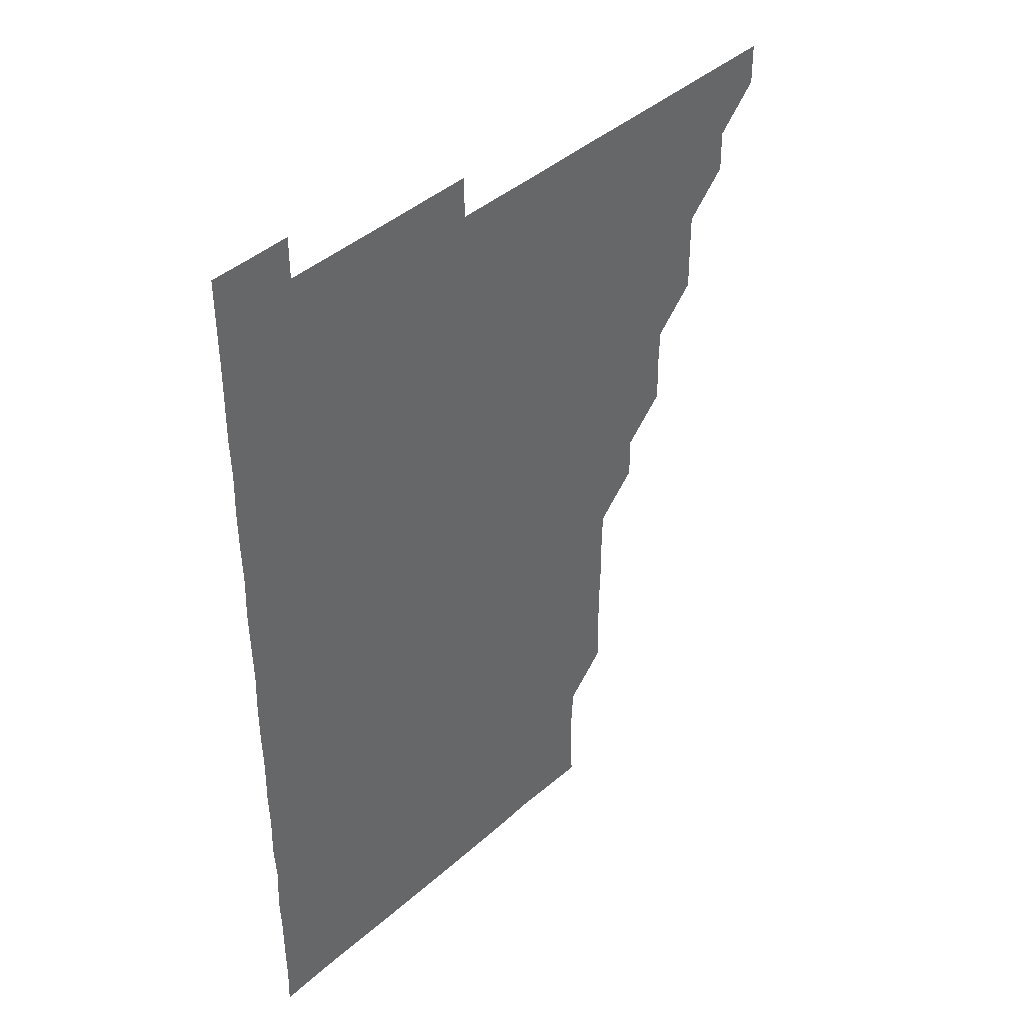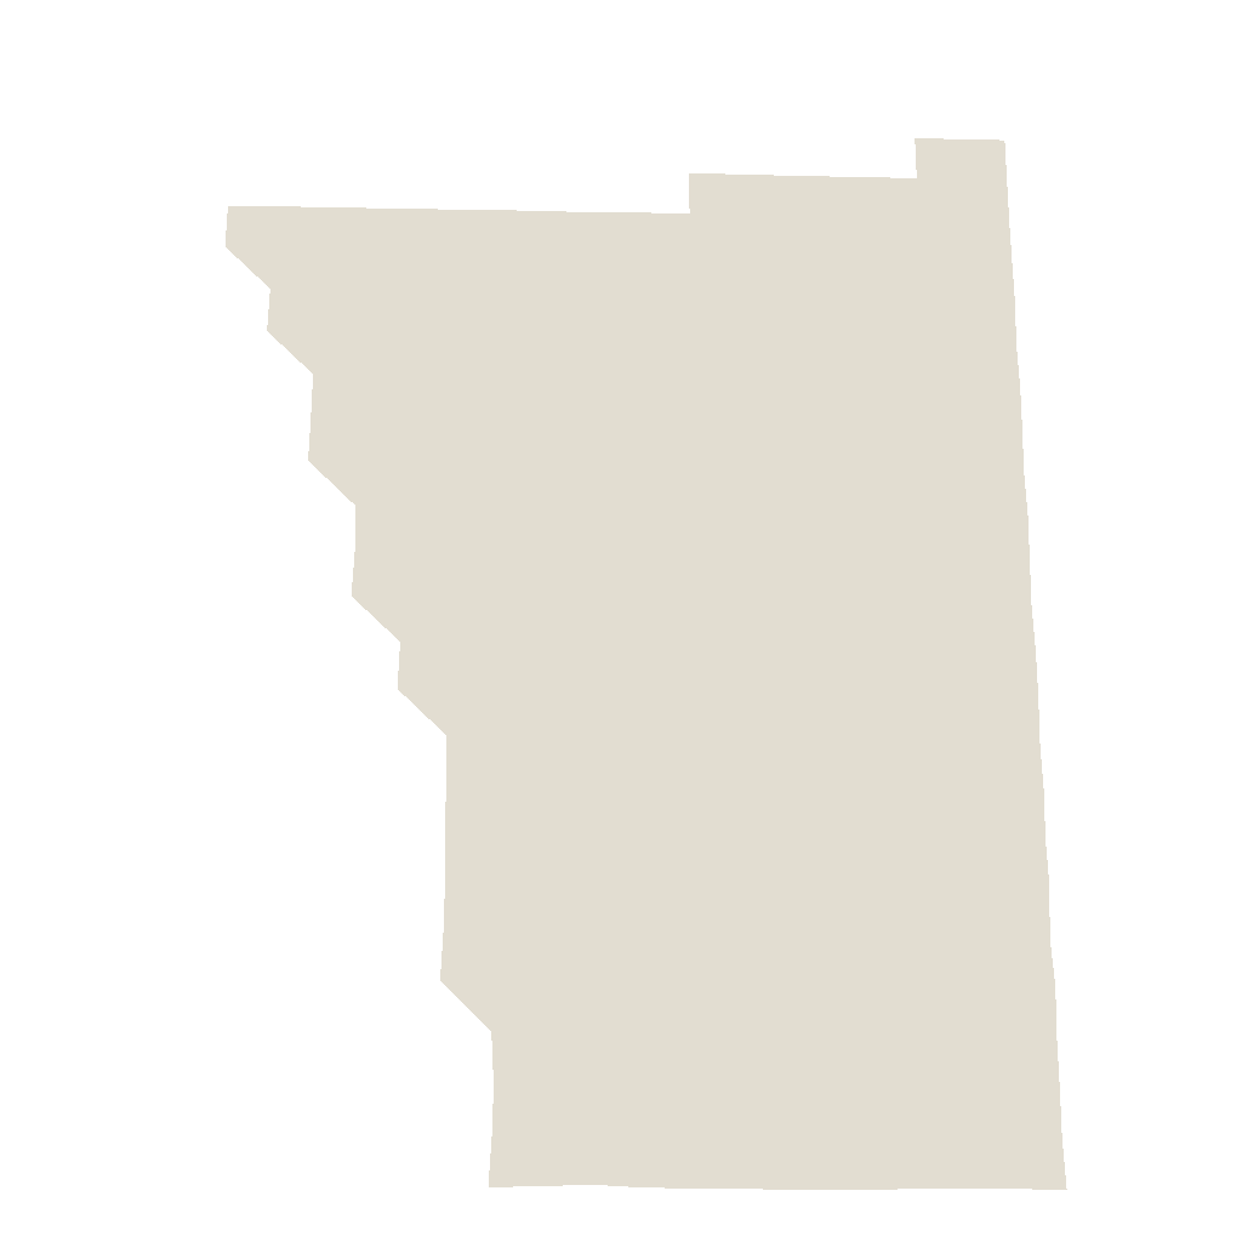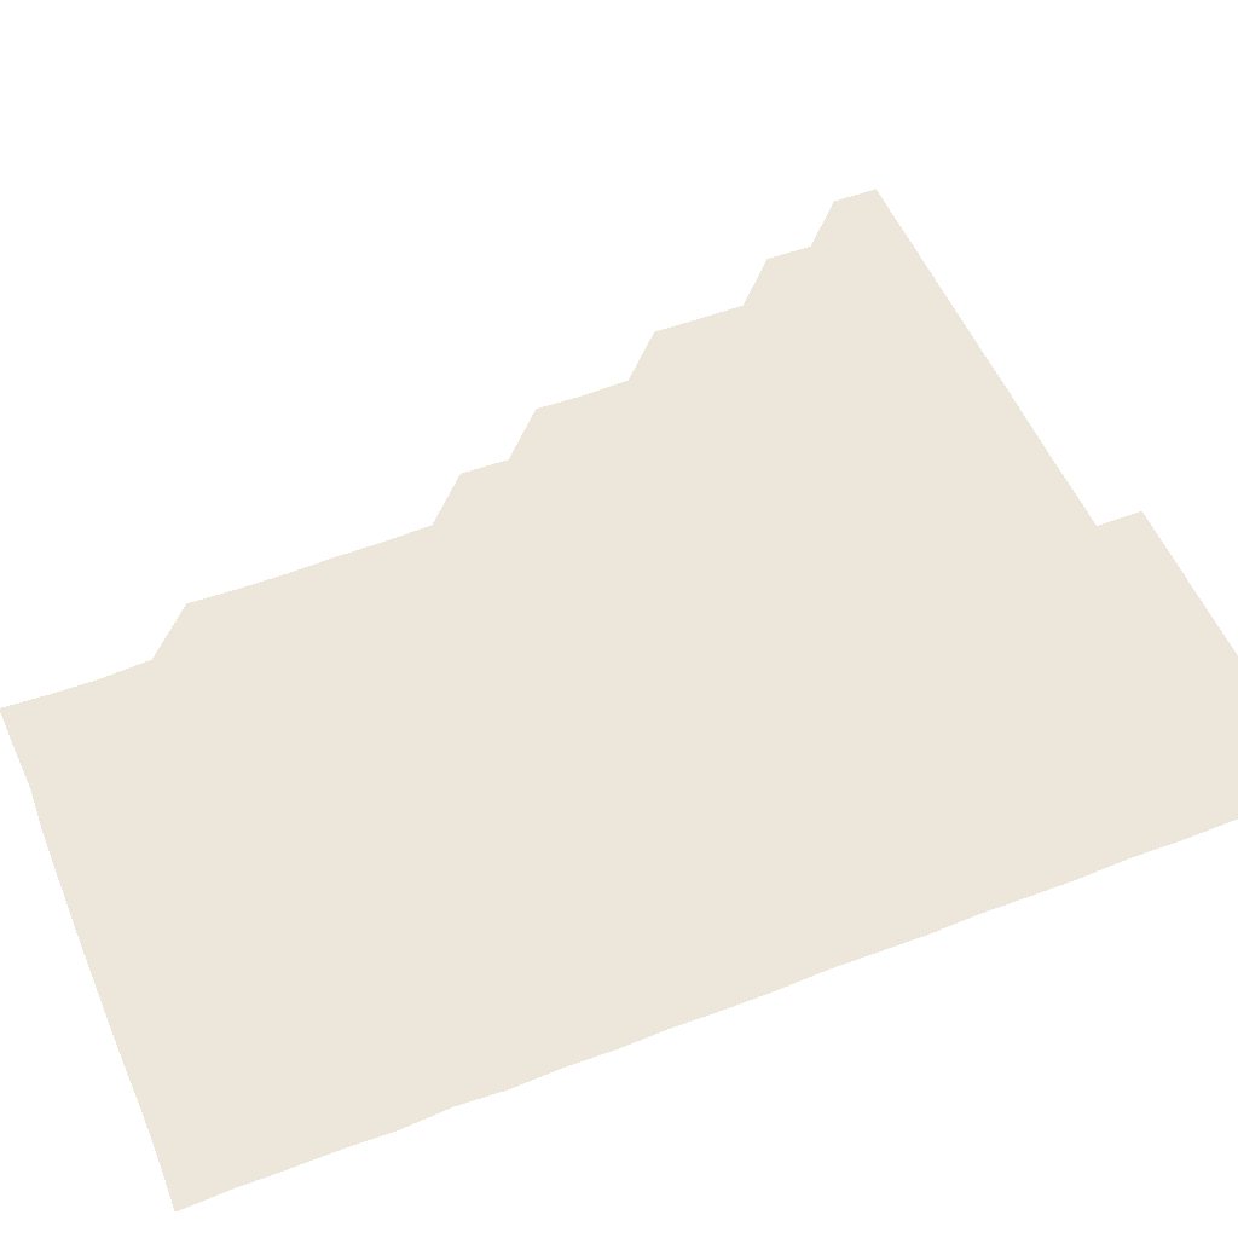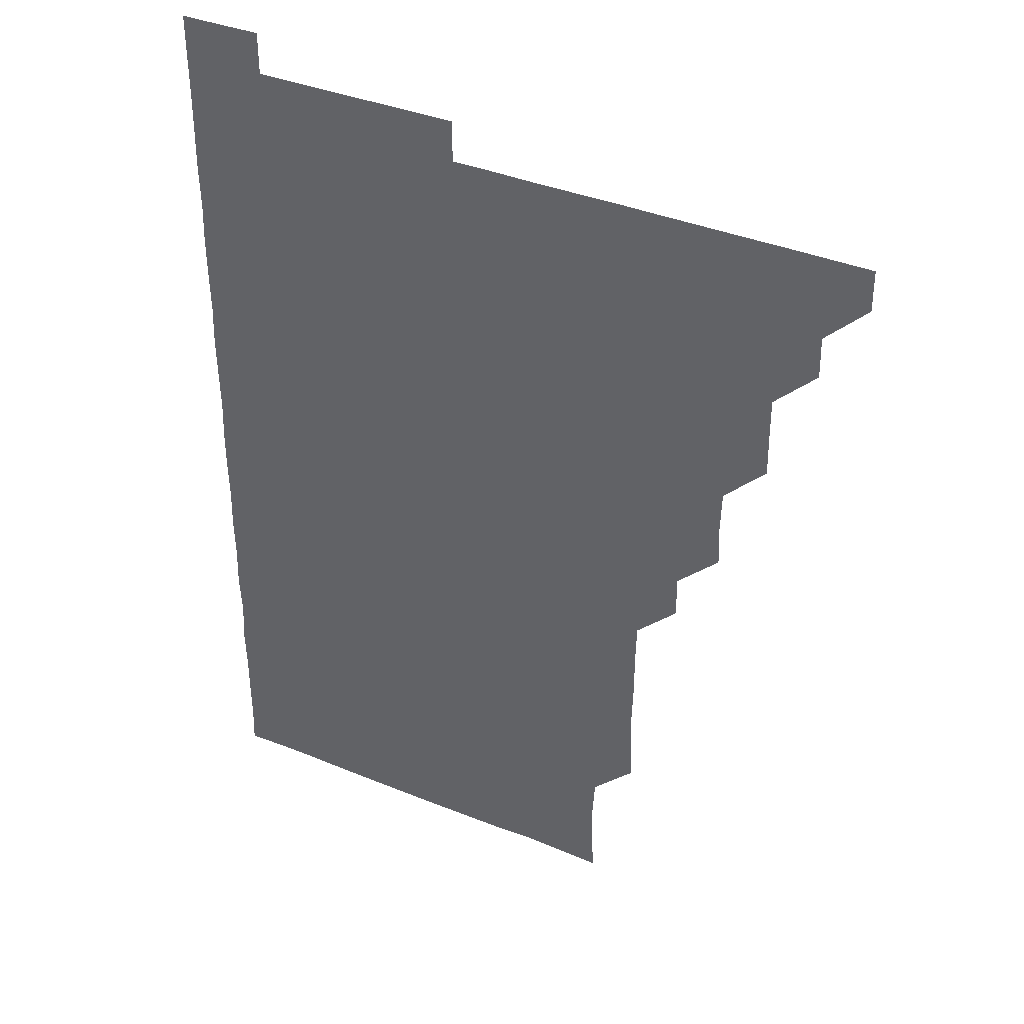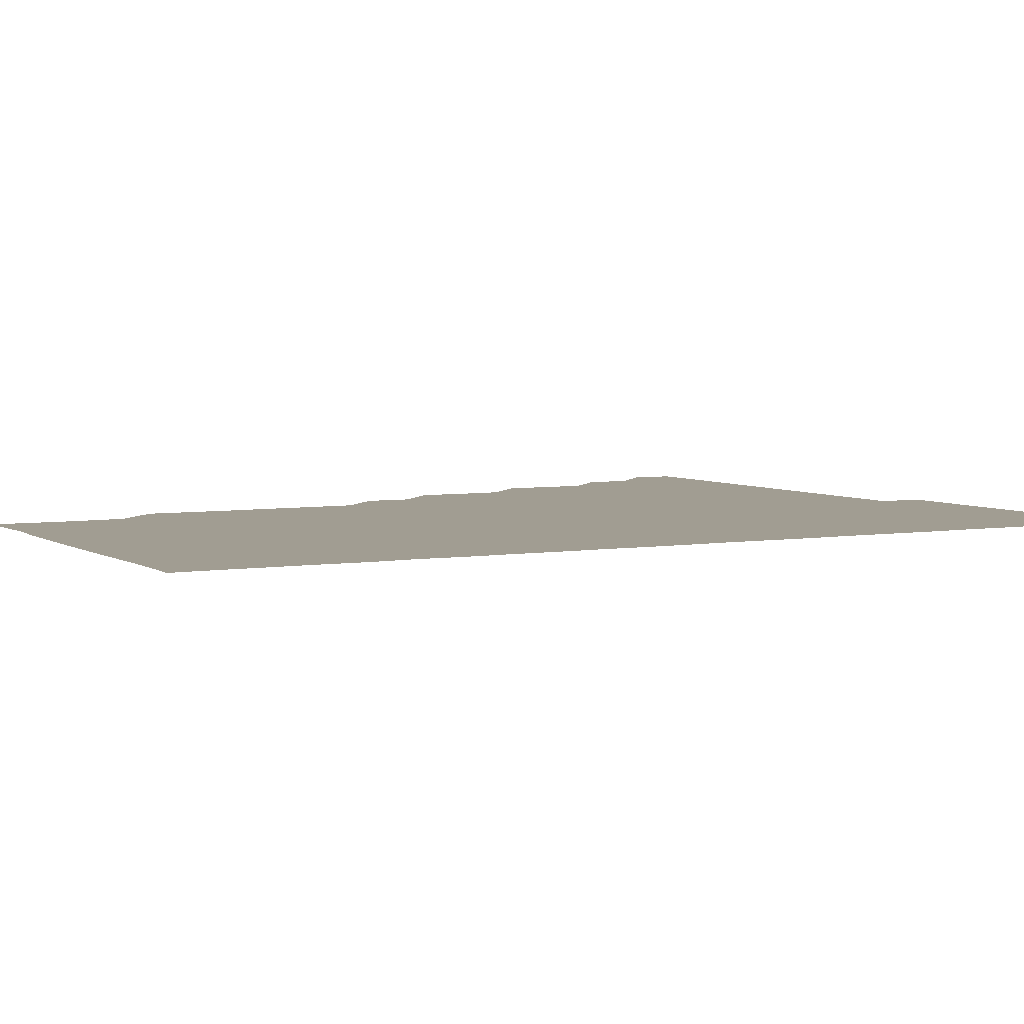
<metadata>
{"format":"obj","ext":"obj","renderer":"f3d","projection":"perspective","resolution":1024,"background":"white","views":[{"elev":41.7,"azim":133.2,"up":"+Y"},{"elev":-21.0,"azim":-2.1,"up":"+Y"},{"elev":53.5,"azim":67.5,"up":"+Z"},{"elev":38.6,"azim":-152.9,"up":"+Y"},{"elev":4.8,"azim":61.8,"up":"+Z"}]}
</metadata>
<code>
v 465.9 496 0
v 466 510.9 0
v 480.7 465.8 0
v 481.1 480.9 0
v 481.1 496 0
v 481.1 511 0
v 495.7 420.8 0
v 495.9 435.5 0
v 496 450.8 0
v 496 466.1 0
v 496.2 481 0
v 496 496 0
v 496 511 0
v 510.8 375.4 0
v 511.3 390.4 0
v 510.9 405.7 0
v 511.4 421.3 0
v 511.1 436.2 0
v 511.2 451.2 0
v 511.3 466.2 0
v 511 481 0
v 511.1 495.9 0
v 511 511 0
v 525.8 345.4 0
v 526.2 360.6 0
v 526.1 376.2 0
v 526.2 391.2 0
v 526.1 406.2 0
v 526 420.9 0
v 525.9 435.8 0
v 526 451 0
v 526 466 0
v 526 481 0
v 526 496 0
v 526 511 0
v 540.9 255.3 0
v 541.5 270.1 0
v 541.6 285.5 0
v 541.2 300.4 0
v 541.3 315.6 0
v 540.9 330.7 0
v 541 346.2 0
v 541.1 361.1 0
v 541 376 0
v 541.1 391.2 0
v 541 405.9 0
v 541 421 0
v 541.1 436.2 0
v 541 451 0
v 541.1 466 0
v 541 481 0
v 541 496 0
v 541 511 0
v 555.9 195.7 0
v 556.7 210.3 0
v 557 224.8 0
v 556.1 240.4 0
v 556.1 256 0
v 556.1 271.1 0
v 556 286.1 0
v 556.2 301.1 0
v 556 315.9 0
v 556.1 331.2 0
v 555.9 345.9 0
v 556.1 361.2 0
v 556.1 376.1 0
v 555.8 390.8 0
v 556.1 406.2 0
v 556.1 421.1 0
v 556 436 0
v 556.1 451.1 0
v 556 466 0
v 556.1 481 0
v 556 495.9 0
v 555.9 511.2 0
v 570 196 0
v 570.6 210.2 0
v 571.3 226.6 0
v 571.1 241.3 0
v 571.2 256.3 0
v 570.9 270.8 0
v 570.9 286 0
v 571.1 301.6 0
v 571.3 316.1 0
v 571 331.1 0
v 571.2 346.2 0
v 570.9 360.9 0
v 571.1 376.3 0
v 571.1 391.2 0
v 570.9 405.9 0
v 571.1 421.2 0
v 571.1 436.1 0
v 571 451 0
v 571 466 0
v 571.1 480.9 0
v 571 496 0
v 570.9 511 0
v 585.2 196.6 0
v 586.2 211.7 0
v 586.1 226 0
v 586 241.1 0
v 586 256.4 0
v 586.1 271.4 0
v 586.3 286.1 0
v 585.9 300.7 0
v 586.1 316.6 0
v 586 330.8 0
v 586 346.1 0
v 586 361 0
v 585.9 375.9 0
v 586.1 391.2 0
v 586 406 0
v 586 421 0
v 586 436.1 0
v 586 451 0
v 586 466 0
v 586 481 0
v 586 496 0
v 586 511 0
v 600.6 195.8 0
v 601 211.2 0
v 601.1 226.3 0
v 601.1 241.2 0
v 601.1 255.8 0
v 600.8 270.5 0
v 600.8 286.3 0
v 601.3 301.2 0
v 600.9 315.9 0
v 601 331 0
v 601 346.2 0
v 601 361.2 0
v 601 376 0
v 601 391 0
v 601.1 406.1 0
v 601 421 0
v 601 436.1 0
v 601 451 0
v 601 466 0
v 601.1 481 0
v 601.1 495.9 0
v 601 511.1 0
v 615.8 195.7 0
v 616.1 211.3 0
v 616.2 225.9 0
v 615.9 241.1 0
v 616.1 256.4 0
v 616.1 271.5 0
v 616 285.6 0
v 615.9 301.6 0
v 616 315.9 0
v 616.1 331.2 0
v 616 346.1 0
v 616 360.9 0
v 616 376.2 0
v 616 391.1 0
v 616 406.1 0
v 616 421 0
v 616 435.9 0
v 616 451 0
v 616.1 466.1 0
v 616.1 481 0
v 616 495.9 0
v 616 511.1 0
v 616 526.2 0
v 631 195.6 0
v 630.9 211 0
v 630.8 226.7 0
v 631 241.1 0
v 631.1 256.3 0
v 630.9 270.9 0
v 631.2 286.2 0
v 631 300.9 0
v 630.9 316.1 0
v 631 331.3 0
v 631 345.9 0
v 631 361.1 0
v 631 376.1 0
v 631 391.1 0
v 631 405.9 0
v 631 421.3 0
v 631 436.1 0
v 631 451 0
v 631 466 0
v 631 481 0
v 631 495.9 0
v 631 511 0
v 630.8 526.1 0
v 646 195.6 0
v 646 211.5 0
v 646.2 225.7 0
v 645.9 240.9 0
v 646 256.2 0
v 645.9 271.1 0
v 646.1 286.2 0
v 646 301.3 0
v 646.1 315.9 0
v 645.9 331 0
v 646 346.2 0
v 646 361.1 0
v 646 376.1 0
v 645.9 391.1 0
v 646 406.3 0
v 646 421 0
v 646 436 0
v 646 451 0
v 646 466.1 0
v 646 481 0
v 646 496 0
v 646.2 510.7 0
v 645.8 526 0
v 661.3 195.7 0
v 660.8 211 0
v 660.9 226.5 0
v 661.1 240.8 0
v 660.7 256.4 0
v 661.1 270.8 0
v 660.9 286.4 0
v 661 301.1 0
v 661 316.1 0
v 661 331.1 0
v 660.8 346.3 0
v 661.1 360.9 0
v 661 376.1 0
v 661.1 390.8 0
v 660.9 406.1 0
v 660.9 421.1 0
v 661.1 435.9 0
v 661 451.1 0
v 660.9 466.1 0
v 661 481 0
v 661 496 0
v 661 510.9 0
v 660.9 526 0
v 676.3 195.9 0
v 675.9 211.2 0
v 675.9 226.2 0
v 676.1 241.2 0
v 676 255.9 0
v 676 271.2 0
v 675.8 286.2 0
v 675.8 301.3 0
v 676.1 315.9 0
v 675.8 331.3 0
v 676.1 345.9 0
v 676 361 0
v 675.8 376.3 0
v 676 391 0
v 675.8 406.3 0
v 676 421 0
v 675.9 436.1 0
v 676 451 0
v 676 466 0
v 675.9 481.1 0
v 676 496 0
v 676 511 0
v 676 525.9 0
v 691.5 196.2 0
v 691 211.1 0
v 690.9 226.1 0
v 690.7 241.5 0
v 690.8 256.4 0
v 690.9 271.2 0
v 690.7 286.3 0
v 691.2 300.7 0
v 690.6 316.5 0
v 691 331 0
v 690.7 346.4 0
v 691 361 0
v 690.7 376.3 0
v 690.9 391.1 0
v 690.9 406.1 0
v 690.9 421.1 0
v 690.8 436.2 0
v 691 451 0
v 690.8 466.2 0
v 691 481 0
v 690.9 496 0
v 691 511 0
v 691.1 525.9 0
v 691.1 541.2 0
v 706.6 196.2 0
v 705.9 211.1 0
v 705.9 226.1 0
v 706.1 241 0
v 705.5 256.7 0
v 705.8 271.1 0
v 705.8 286.5 0
v 705.5 301.4 0
v 705.7 316.3 0
v 705.7 331.1 0
v 706.1 346.2 0
v 705.5 361.4 0
v 705.6 376 0
v 706 391 0
v 705.6 406.3 0
v 706 420.8 0
v 705.5 436.4 0
v 706.1 451 0
v 705.6 466.2 0
v 705.6 481.2 0
v 705.9 496 0
v 706 511 0
v 705.9 525.9 0
v 705.9 541 0
v 721.2 195.8 0
v 720.7 210.4 0
v 720.9 225.4 0
v 720.9 240.3 0
v 721.4 255.1 0
v 720.6 270 0
v 721.4 285.2 0
v 721 300.1 0
v 721.3 315.3 0
v 721 330.3 0
v 721.3 345.3 0
v 721.4 360.2 0
v 720.9 375.3 0
v 721.2 390.5 0
v 721.4 405.5 0
v 720.9 420.4 0
v 721.2 435.6 0
v 721.3 450.5 0
v 720.9 465.6 0
v 721.3 480.7 0
v 721.1 495.7 0
v 720.9 510.9 0
v 721 526 0
v 721 541 0
f 4 5 1
f 1 5 2
f 5 6 2
f 9 10 3
f 3 10 4
f 10 11 4
f 4 11 5
f 11 12 5
f 5 12 6
f 12 13 6
f 16 17 7
f 7 17 8
f 17 18 8
f 8 18 9
f 18 19 9
f 9 19 10
f 19 20 10
f 10 20 11
f 20 21 11
f 11 21 12
f 21 22 12
f 12 22 13
f 22 23 13
f 25 26 14
f 14 26 15
f 26 27 15
f 15 27 16
f 27 28 16
f 16 28 17
f 28 29 17
f 17 29 18
f 29 30 18
f 18 30 19
f 30 31 19
f 19 31 20
f 31 32 20
f 20 32 21
f 32 33 21
f 21 33 22
f 33 34 22
f 22 34 23
f 34 35 23
f 41 42 24
f 24 42 25
f 42 43 25
f 25 43 26
f 43 44 26
f 26 44 27
f 44 45 27
f 27 45 28
f 45 46 28
f 28 46 29
f 46 47 29
f 29 47 30
f 47 48 30
f 30 48 31
f 48 49 31
f 31 49 32
f 49 50 32
f 32 50 33
f 50 51 33
f 33 51 34
f 51 52 34
f 34 52 35
f 52 53 35
f 57 58 36
f 36 58 37
f 58 59 37
f 37 59 38
f 59 60 38
f 38 60 39
f 60 61 39
f 39 61 40
f 61 62 40
f 40 62 41
f 62 63 41
f 41 63 42
f 63 64 42
f 42 64 43
f 64 65 43
f 43 65 44
f 65 66 44
f 44 66 45
f 66 67 45
f 45 67 46
f 67 68 46
f 46 68 47
f 68 69 47
f 47 69 48
f 69 70 48
f 48 70 49
f 70 71 49
f 49 71 50
f 71 72 50
f 50 72 51
f 72 73 51
f 51 73 52
f 73 74 52
f 52 74 53
f 74 75 53
f 54 76 55
f 76 77 55
f 55 77 56
f 77 78 56
f 56 78 57
f 78 79 57
f 57 79 58
f 79 80 58
f 58 80 59
f 80 81 59
f 59 81 60
f 81 82 60
f 60 82 61
f 82 83 61
f 61 83 62
f 83 84 62
f 62 84 63
f 84 85 63
f 63 85 64
f 85 86 64
f 64 86 65
f 86 87 65
f 65 87 66
f 87 88 66
f 66 88 67
f 88 89 67
f 67 89 68
f 89 90 68
f 68 90 69
f 90 91 69
f 69 91 70
f 91 92 70
f 70 92 71
f 92 93 71
f 71 93 72
f 93 94 72
f 72 94 73
f 94 95 73
f 73 95 74
f 95 96 74
f 74 96 75
f 96 97 75
f 76 98 77
f 98 99 77
f 77 99 78
f 99 100 78
f 78 100 79
f 100 101 79
f 79 101 80
f 101 102 80
f 80 102 81
f 102 103 81
f 81 103 82
f 103 104 82
f 82 104 83
f 104 105 83
f 83 105 84
f 105 106 84
f 84 106 85
f 106 107 85
f 85 107 86
f 107 108 86
f 86 108 87
f 108 109 87
f 87 109 88
f 109 110 88
f 88 110 89
f 110 111 89
f 89 111 90
f 111 112 90
f 90 112 91
f 112 113 91
f 91 113 92
f 113 114 92
f 92 114 93
f 114 115 93
f 93 115 94
f 115 116 94
f 94 116 95
f 116 117 95
f 95 117 96
f 117 118 96
f 96 118 97
f 118 119 97
f 98 120 99
f 120 121 99
f 99 121 100
f 121 122 100
f 100 122 101
f 122 123 101
f 101 123 102
f 123 124 102
f 102 124 103
f 124 125 103
f 103 125 104
f 125 126 104
f 104 126 105
f 126 127 105
f 105 127 106
f 127 128 106
f 106 128 107
f 128 129 107
f 107 129 108
f 129 130 108
f 108 130 109
f 130 131 109
f 109 131 110
f 131 132 110
f 110 132 111
f 132 133 111
f 111 133 112
f 133 134 112
f 112 134 113
f 134 135 113
f 113 135 114
f 135 136 114
f 114 136 115
f 136 137 115
f 115 137 116
f 137 138 116
f 116 138 117
f 138 139 117
f 117 139 118
f 139 140 118
f 118 140 119
f 140 141 119
f 120 142 121
f 142 143 121
f 121 143 122
f 143 144 122
f 122 144 123
f 144 145 123
f 123 145 124
f 145 146 124
f 124 146 125
f 146 147 125
f 125 147 126
f 147 148 126
f 126 148 127
f 148 149 127
f 127 149 128
f 149 150 128
f 128 150 129
f 150 151 129
f 129 151 130
f 151 152 130
f 130 152 131
f 152 153 131
f 131 153 132
f 153 154 132
f 132 154 133
f 154 155 133
f 133 155 134
f 155 156 134
f 134 156 135
f 156 157 135
f 135 157 136
f 157 158 136
f 136 158 137
f 158 159 137
f 137 159 138
f 159 160 138
f 138 160 139
f 160 161 139
f 139 161 140
f 161 162 140
f 140 162 141
f 162 163 141
f 142 165 143
f 165 166 143
f 143 166 144
f 166 167 144
f 144 167 145
f 167 168 145
f 145 168 146
f 168 169 146
f 146 169 147
f 169 170 147
f 147 170 148
f 170 171 148
f 148 171 149
f 171 172 149
f 149 172 150
f 172 173 150
f 150 173 151
f 173 174 151
f 151 174 152
f 174 175 152
f 152 175 153
f 175 176 153
f 153 176 154
f 176 177 154
f 154 177 155
f 177 178 155
f 155 178 156
f 178 179 156
f 156 179 157
f 179 180 157
f 157 180 158
f 180 181 158
f 158 181 159
f 181 182 159
f 159 182 160
f 182 183 160
f 160 183 161
f 183 184 161
f 161 184 162
f 184 185 162
f 162 185 163
f 185 186 163
f 163 186 164
f 186 187 164
f 165 188 166
f 188 189 166
f 166 189 167
f 189 190 167
f 167 190 168
f 190 191 168
f 168 191 169
f 191 192 169
f 169 192 170
f 192 193 170
f 170 193 171
f 193 194 171
f 171 194 172
f 194 195 172
f 172 195 173
f 195 196 173
f 173 196 174
f 196 197 174
f 174 197 175
f 197 198 175
f 175 198 176
f 198 199 176
f 176 199 177
f 199 200 177
f 177 200 178
f 200 201 178
f 178 201 179
f 201 202 179
f 179 202 180
f 202 203 180
f 180 203 181
f 203 204 181
f 181 204 182
f 204 205 182
f 182 205 183
f 205 206 183
f 183 206 184
f 206 207 184
f 184 207 185
f 207 208 185
f 185 208 186
f 208 209 186
f 186 209 187
f 209 210 187
f 188 211 189
f 211 212 189
f 189 212 190
f 212 213 190
f 190 213 191
f 213 214 191
f 191 214 192
f 214 215 192
f 192 215 193
f 215 216 193
f 193 216 194
f 216 217 194
f 194 217 195
f 217 218 195
f 195 218 196
f 218 219 196
f 196 219 197
f 219 220 197
f 197 220 198
f 220 221 198
f 198 221 199
f 221 222 199
f 199 222 200
f 222 223 200
f 200 223 201
f 223 224 201
f 201 224 202
f 224 225 202
f 202 225 203
f 225 226 203
f 203 226 204
f 226 227 204
f 204 227 205
f 227 228 205
f 205 228 206
f 228 229 206
f 206 229 207
f 229 230 207
f 207 230 208
f 230 231 208
f 208 231 209
f 231 232 209
f 209 232 210
f 232 233 210
f 211 234 212
f 234 235 212
f 212 235 213
f 235 236 213
f 213 236 214
f 236 237 214
f 214 237 215
f 237 238 215
f 215 238 216
f 238 239 216
f 216 239 217
f 239 240 217
f 217 240 218
f 240 241 218
f 218 241 219
f 241 242 219
f 219 242 220
f 242 243 220
f 220 243 221
f 243 244 221
f 221 244 222
f 244 245 222
f 222 245 223
f 245 246 223
f 223 246 224
f 246 247 224
f 224 247 225
f 247 248 225
f 225 248 226
f 248 249 226
f 226 249 227
f 249 250 227
f 227 250 228
f 250 251 228
f 228 251 229
f 251 252 229
f 229 252 230
f 252 253 230
f 230 253 231
f 253 254 231
f 231 254 232
f 254 255 232
f 232 255 233
f 255 256 233
f 234 257 235
f 257 258 235
f 235 258 236
f 258 259 236
f 236 259 237
f 259 260 237
f 237 260 238
f 260 261 238
f 238 261 239
f 261 262 239
f 239 262 240
f 262 263 240
f 240 263 241
f 263 264 241
f 241 264 242
f 264 265 242
f 242 265 243
f 265 266 243
f 243 266 244
f 266 267 244
f 244 267 245
f 267 268 245
f 245 268 246
f 268 269 246
f 246 269 247
f 269 270 247
f 247 270 248
f 270 271 248
f 248 271 249
f 271 272 249
f 249 272 250
f 272 273 250
f 250 273 251
f 273 274 251
f 251 274 252
f 274 275 252
f 252 275 253
f 275 276 253
f 253 276 254
f 276 277 254
f 254 277 255
f 277 278 255
f 255 278 256
f 278 279 256
f 257 281 258
f 281 282 258
f 258 282 259
f 282 283 259
f 259 283 260
f 283 284 260
f 260 284 261
f 284 285 261
f 261 285 262
f 285 286 262
f 262 286 263
f 286 287 263
f 263 287 264
f 287 288 264
f 264 288 265
f 288 289 265
f 265 289 266
f 289 290 266
f 266 290 267
f 290 291 267
f 267 291 268
f 291 292 268
f 268 292 269
f 292 293 269
f 269 293 270
f 293 294 270
f 270 294 271
f 294 295 271
f 271 295 272
f 295 296 272
f 272 296 273
f 296 297 273
f 273 297 274
f 297 298 274
f 274 298 275
f 298 299 275
f 275 299 276
f 299 300 276
f 276 300 277
f 300 301 277
f 277 301 278
f 301 302 278
f 278 302 279
f 302 303 279
f 279 303 280
f 303 304 280
f 281 305 282
f 305 306 282
f 282 306 283
f 306 307 283
f 283 307 284
f 307 308 284
f 284 308 285
f 308 309 285
f 285 309 286
f 309 310 286
f 286 310 287
f 310 311 287
f 287 311 288
f 311 312 288
f 288 312 289
f 312 313 289
f 289 313 290
f 313 314 290
f 290 314 291
f 314 315 291
f 291 315 292
f 315 316 292
f 292 316 293
f 316 317 293
f 293 317 294
f 317 318 294
f 294 318 295
f 318 319 295
f 295 319 296
f 319 320 296
f 296 320 297
f 320 321 297
f 297 321 298
f 321 322 298
f 298 322 299
f 322 323 299
f 299 323 300
f 323 324 300
f 300 324 301
f 324 325 301
f 301 325 302
f 325 326 302
f 302 326 303
f 326 327 303
f 303 327 304
f 327 328 304

</code>
